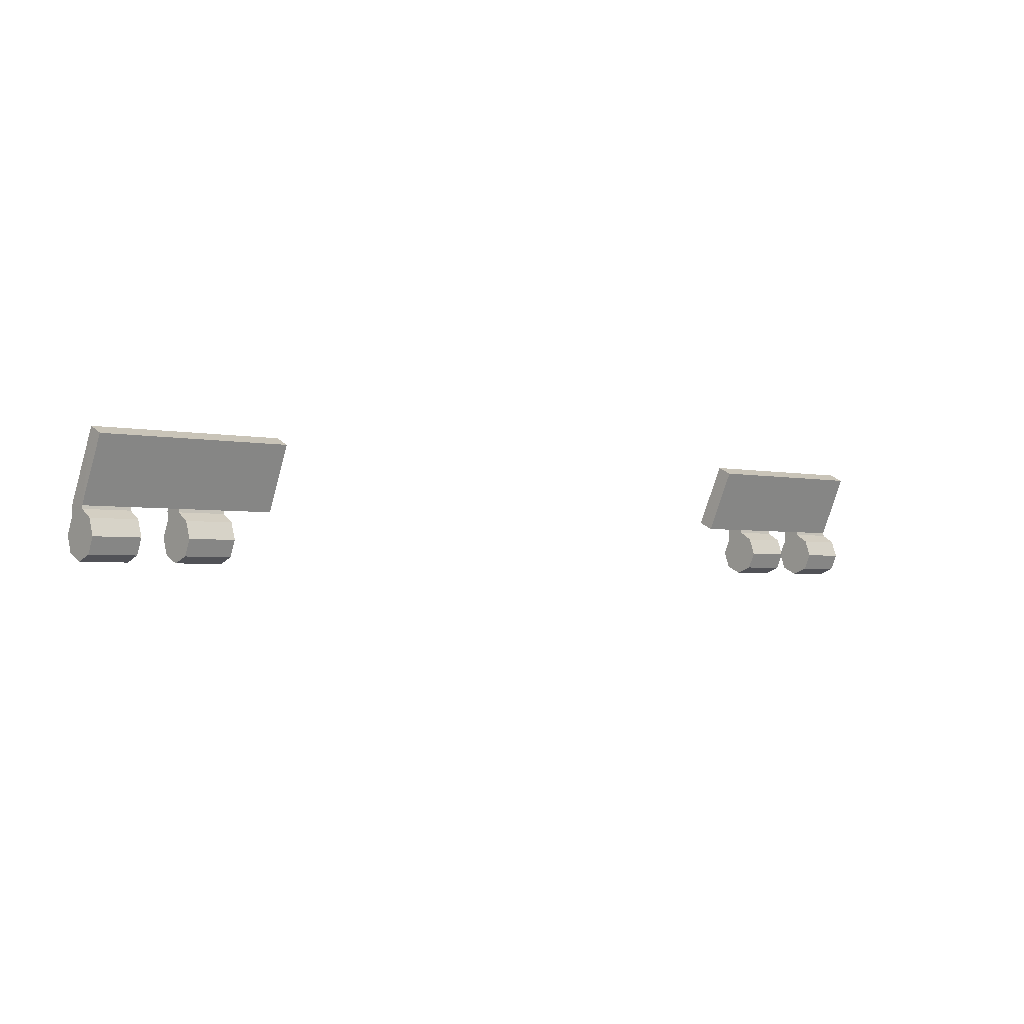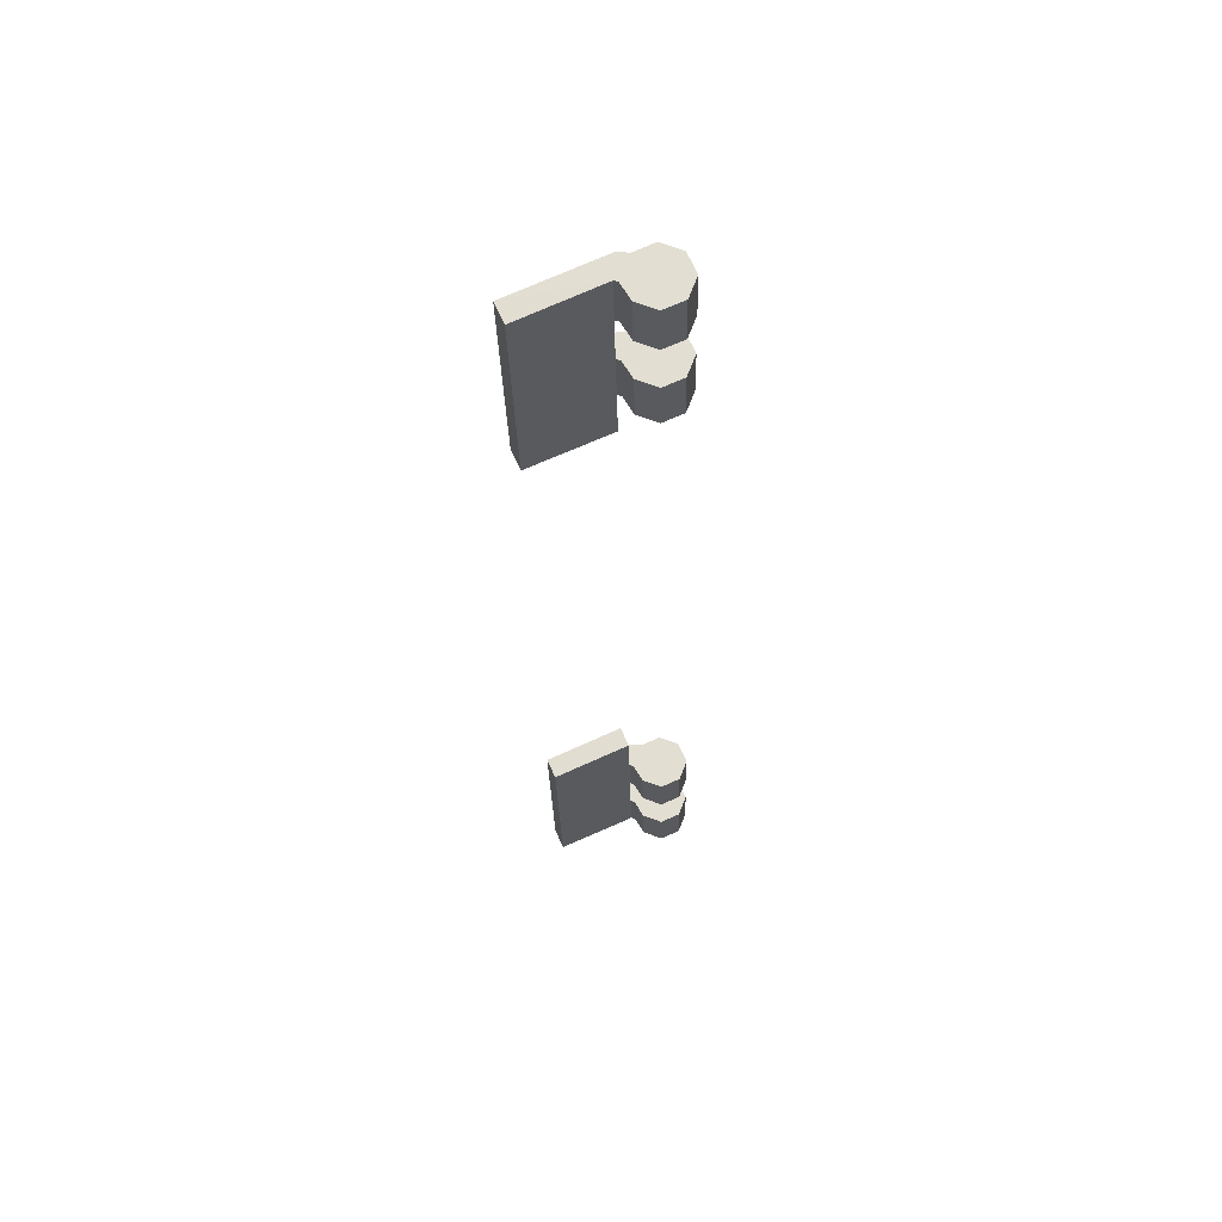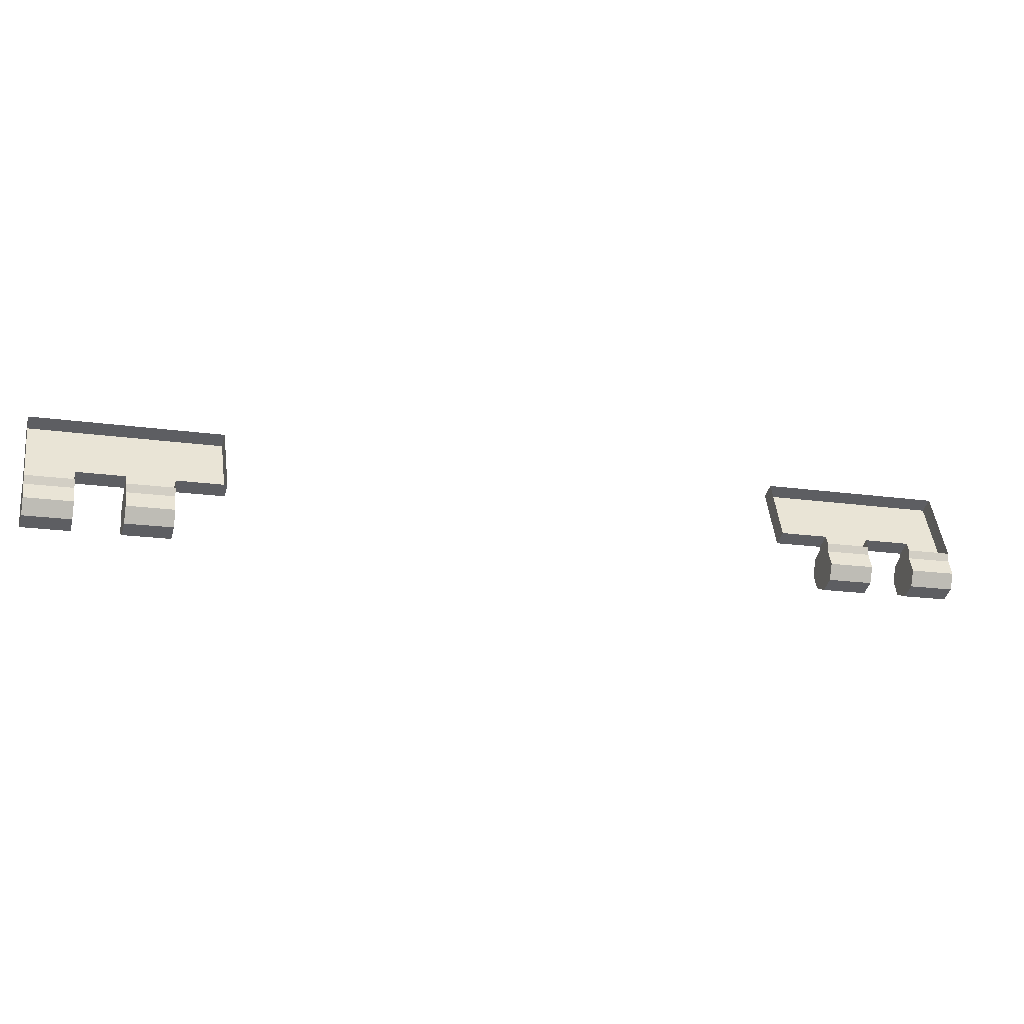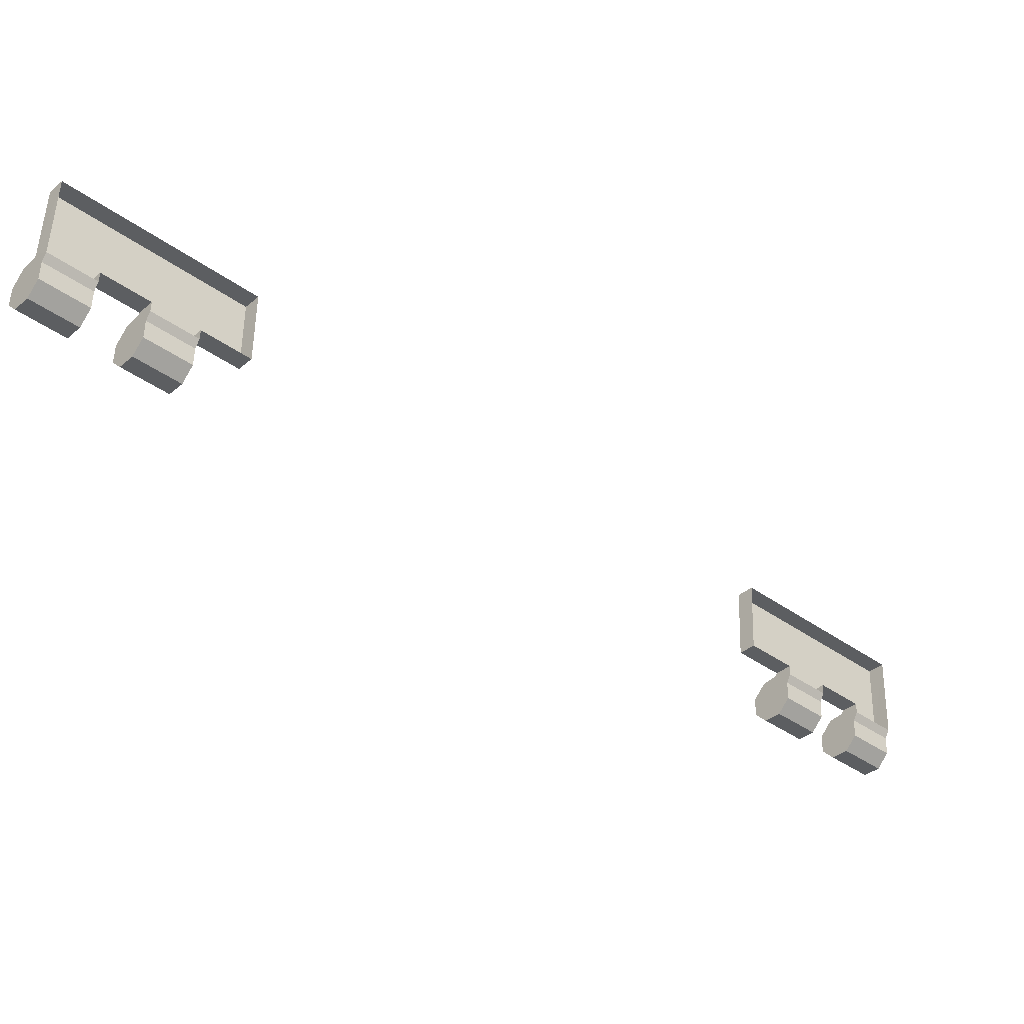
<metadata>
{"format":"obj","ext":"obj","renderer":"f3d","projection":"perspective","resolution":1024,"background":"white","views":[{"elev":-2.8,"azim":178.4,"up":"+Y"},{"elev":16.4,"azim":-88.7,"up":"+Z"},{"elev":-16.6,"azim":22.2,"up":"+Y"},{"elev":71.9,"azim":17.8,"up":"+Z"}]}
</metadata>
<code>
v -2.997 3.7 2.603
v -3.117 3.71 2.702
v -2.996 3.71 2.604
v -3.026 3.934 2.572
v -2.996 3.71 2.604
v -3.057 3.911 2.533
v -3.49 3.71 3.004
v -3.547 3.911 2.929
v -3.362 3.71 2.9
v -2.957 3.706 2.653
v -2.997 3.7 2.603
v -3.117 3.71 2.702
v -3.209 3.734 2.841
v -3.241 3.71 2.802
v -3.203 3.678 2.849
v -3.322 3.706 2.949
v -3.324 3.678 2.947
v -3.118 3.7 2.701
v -3.078 3.706 2.751
v -3.117 3.71 2.702
v -3.242 3.7 2.801
v -3.201 3.706 2.851
v -3.515 3.934 2.968
v -3.49 3.71 3.004
v -3.459 3.734 3.043
v -3.241 3.71 2.802
v -3.057 3.911 2.533
v -3.515 3.934 2.968
v -3.026 3.934 2.572
v -3.363 3.7 2.899
v -3.324 3.678 2.947
v -3.322 3.706 2.949
v -3.49 3.71 3.004
v -3.33 3.734 2.939
v -3.459 3.734 3.043
v -3.078 3.706 2.751
v -2.958 3.678 2.651
v -2.957 3.706 2.653
v -3.057 3.911 2.533
v -3.021 3.569 2.573
v -3.157 3.62 2.653
v -3.036 3.62 2.555
v -3.024 3.673 2.57
v -3.118 3.7 2.701
v -2.988 3.55 2.615
v -3.142 3.569 2.671
v -2.956 3.574 2.654
v -3.109 3.55 2.713
v -2.943 3.627 2.669
v -3.077 3.574 2.752
v -3.079 3.678 2.749
v -3.064 3.627 2.767
v -3.402 3.62 2.851
v -3.268 3.673 2.768
v -3.281 3.62 2.753
v -3.387 3.569 2.869
v -3.266 3.569 2.771
v -3.353 3.55 2.91
v -3.232 3.55 2.813
v -3.321 3.574 2.95
v -3.2 3.574 2.852
v -3.309 3.627 2.965
v -3.188 3.627 2.867
v -3.145 3.673 2.668
v -3.363 3.7 2.899
v -3.145 3.673 2.668
v -3.157 3.62 2.653
v -3.142 3.569 2.671
v -3.036 3.62 2.555
v -2.988 3.55 2.615
v -3.021 3.569 2.573
v -3.402 3.62 2.851
v -3.387 3.569 2.869
v -3.353 3.55 2.91
v -3.281 3.62 2.753
v -3.268 3.673 2.768
v -3.39 3.673 2.866
v -3.242 3.7 2.801
v -3.086 3.734 2.741
v -3.309 3.627 2.965
v -3.321 3.574 2.95
v -3.39 3.673 2.866
v -3.232 3.55 2.813
v -3.266 3.569 2.771
v -3.188 3.627 2.867
v -3.2 3.574 2.852
v -3.203 3.678 2.849
v -3.079 3.678 2.749
v -3.077 3.574 2.752
v -3.109 3.55 2.713
v -3.064 3.627 2.767
v -2.943 3.627 2.669
v -2.956 3.574 2.654
v -3.024 3.673 2.57
v -2.958 3.678 2.651
v -5.374 3.71 4.528
v -5.496 3.7 4.625
v -5.495 3.71 4.626
v -5.52 3.934 4.59
v -5.495 3.71 4.626
v -5.456 3.706 4.675
v -5.001 3.71 4.226
v -5.129 3.71 4.33
v -5.062 3.911 4.155
v -5.496 3.7 4.625
v -5.457 3.678 4.673
v -5.219 3.734 4.467
v -5.374 3.71 4.528
v -5.25 3.71 4.428
v -5.09 3.706 4.379
v -5.213 3.678 4.475
v -5.091 3.678 4.377
v -5.335 3.706 4.577
v -5.375 3.7 4.527
v -5.374 3.71 4.528
v -5.251 3.7 4.427
v -5.03 3.934 4.194
v -5.001 3.71 4.226
v -5.062 3.911 4.155
v -5.25 3.71 4.428
v -5.552 3.911 4.551
v -5.03 3.934 4.194
v -5.552 3.911 4.551
v -5.52 3.934 4.59
v -5.09 3.706 4.379
v -5.091 3.678 4.377
v -5.13 3.7 4.329
v -5.098 3.734 4.369
v -5.001 3.71 4.226
v -4.969 3.734 4.265
v -5.457 3.678 4.673
v -5.335 3.706 4.577
v -5.456 3.706 4.675
v -5.414 3.62 4.479
v -5.52 3.569 4.595
v -5.535 3.62 4.577
v -5.523 3.673 4.592
v -5.375 3.7 4.527
v -5.402 3.673 4.494
v -5.399 3.569 4.497
v -5.486 3.55 4.637
v -5.365 3.55 4.539
v -5.454 3.574 4.676
v -5.333 3.574 4.578
v -5.442 3.627 4.691
v -5.336 3.678 4.575
v -5.278 3.673 4.394
v -5.169 3.62 4.281
v -5.29 3.62 4.379
v -5.154 3.569 4.299
v -5.275 3.569 4.397
v -5.121 3.55 4.341
v -5.242 3.55 4.439
v -5.089 3.574 4.38
v -5.21 3.574 4.478
v -5.076 3.627 4.395
v -5.198 3.627 4.493
v -5.13 3.7 4.329
v -5.402 3.673 4.494
v -5.399 3.569 4.497
v -5.414 3.62 4.479
v -5.535 3.62 4.577
v -5.52 3.569 4.595
v -5.486 3.55 4.637
v -5.169 3.62 4.281
v -5.121 3.55 4.341
v -5.154 3.569 4.299
v -5.278 3.673 4.394
v -5.29 3.62 4.379
v -5.251 3.7 4.427
v -5.157 3.673 4.296
v -5.342 3.734 4.567
v -5.076 3.627 4.395
v -5.089 3.574 4.38
v -5.157 3.673 4.296
v -5.275 3.569 4.397
v -5.242 3.55 4.439
v -5.198 3.627 4.493
v -5.21 3.574 4.478
v -5.213 3.678 4.475
v -5.211 3.706 4.477
v -5.336 3.678 4.575
v -5.333 3.574 4.578
v -5.365 3.55 4.539
v -5.321 3.627 4.593
v -5.442 3.627 4.691
v -5.454 3.574 4.676
v -5.523 3.673 4.592
v -3.086 3.734 2.741
v -3.201 3.706 2.851
v -3.547 3.911 2.929
v -3.547 3.911 2.929
v -3.362 3.71 2.9
v -5.552 3.911 4.551
v -5.342 3.734 4.567
v -5.211 3.706 4.477
v -4.969 3.734 4.265
v -5.062 3.911 4.155
v -5.129 3.71 4.33
v -5.321 3.627 4.593
g hinge_top_low
f 1 2 3
f 4 5 6
f 7 8 9
f 10 11 5
f 12 13 14
f 15 16 17
f 18 19 20
f 21 13 22
f 23 24 25
f 8 26 9
f 27 28 29
f 30 31 32
f 33 34 35
f 36 37 38
f 39 3 2
f 40 41 42
f 43 44 1
f 45 46 40
f 47 48 45
f 49 50 47
f 49 51 52
f 53 54 55
f 56 55 57
f 58 57 59
f 60 59 61
f 62 61 63
f 15 62 63
f 42 64 43
f 26 65 9
f 66 67 68
f 69 70 71
f 72 73 74
f 21 75 76
f 77 78 54
f 79 20 19
f 80 74 81
f 30 80 31
f 72 80 30
f 82 72 30
f 75 83 84
f 85 86 83
f 85 75 21
f 87 85 21
f 87 21 22
f 18 66 88
f 89 68 90
f 66 89 88
f 91 88 89
f 26 39 2
f 92 93 70
f 11 69 94
f 95 92 11
f 92 69 11
f 96 97 98
f 99 100 101
f 102 103 104
f 101 105 106
f 107 108 109
f 110 111 112
f 113 114 115
f 116 107 109
f 117 118 119
f 104 120 121
f 122 123 124
f 125 126 127
f 128 129 130
f 131 132 133
f 121 96 98
f 134 135 136
f 137 138 139
f 140 141 135
f 142 143 141
f 144 145 143
f 145 146 131
f 147 148 149
f 149 150 151
f 151 152 153
f 153 154 155
f 155 156 157
f 111 156 112
f 139 136 137
f 158 120 103
f 159 160 161
f 162 163 164
f 165 166 167
f 116 168 169
f 170 171 147
f 172 113 115
f 173 174 166
f 127 126 173
f 165 173 166
f 175 127 165
f 169 176 177
f 178 177 179
f 178 169 177
f 180 116 178
f 180 181 116
f 114 182 159
f 183 184 160
f 183 159 182
f 185 183 182
f 120 96 121
f 186 164 187
f 105 188 162
f 106 105 186
f 186 162 164
f 1 44 2
f 4 10 5
f 10 95 11
f 12 189 13
f 15 190 16
f 18 88 19
f 21 14 13
f 23 191 24
f 8 39 26
f 27 192 28
f 34 193 32
f 193 30 32
f 33 193 34
f 36 51 37
f 40 46 41
f 43 64 44
f 45 48 46
f 47 50 48
f 49 52 50
f 49 37 51
f 53 77 54
f 56 53 55
f 58 56 57
f 60 58 59
f 62 60 61
f 15 17 62
f 42 41 64
f 26 78 65
f 77 65 78
f 72 74 80
f 85 83 75
f 66 68 89
f 92 70 69
f 96 138 97
f 99 194 100
f 101 100 105
f 107 195 108
f 110 196 111
f 113 182 114
f 116 181 107
f 117 197 118
f 104 103 120
f 122 198 123
f 127 199 125
f 199 128 125
f 128 199 129
f 131 146 132
f 134 140 135
f 137 97 138
f 140 142 141
f 142 144 143
f 144 200 145
f 145 200 146
f 147 171 148
f 149 148 150
f 151 150 152
f 153 152 154
f 155 154 156
f 111 157 156
f 139 134 136
f 158 170 120
f 170 158 171
f 165 127 173
f 178 116 169
f 183 160 159
f 186 105 162

</code>
